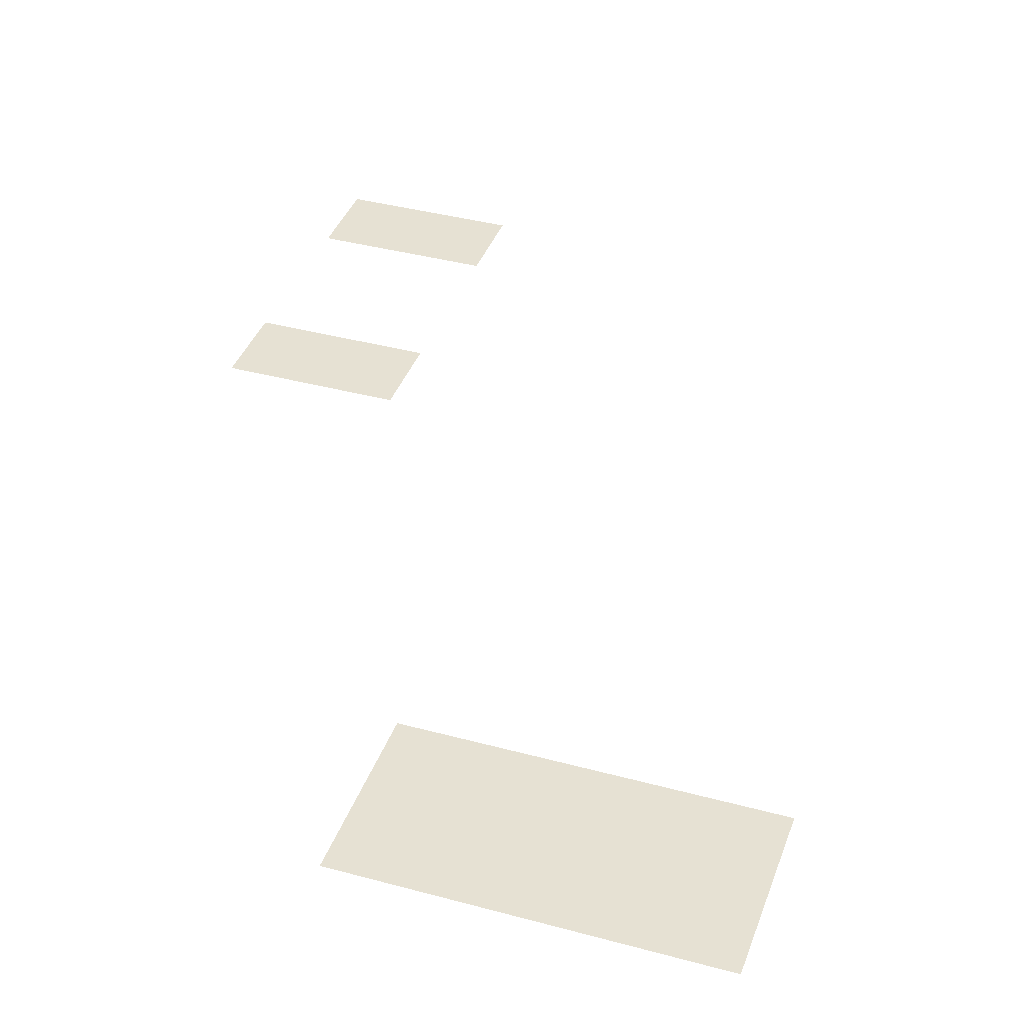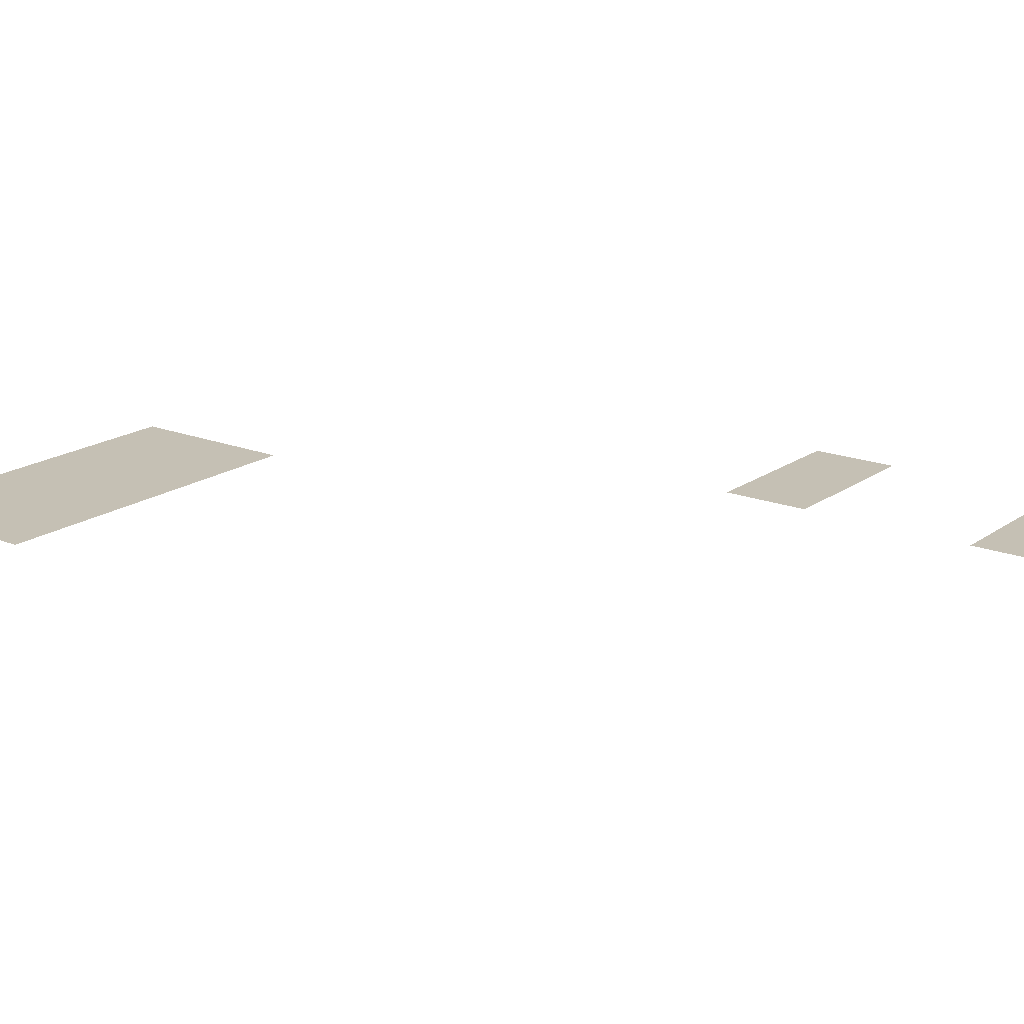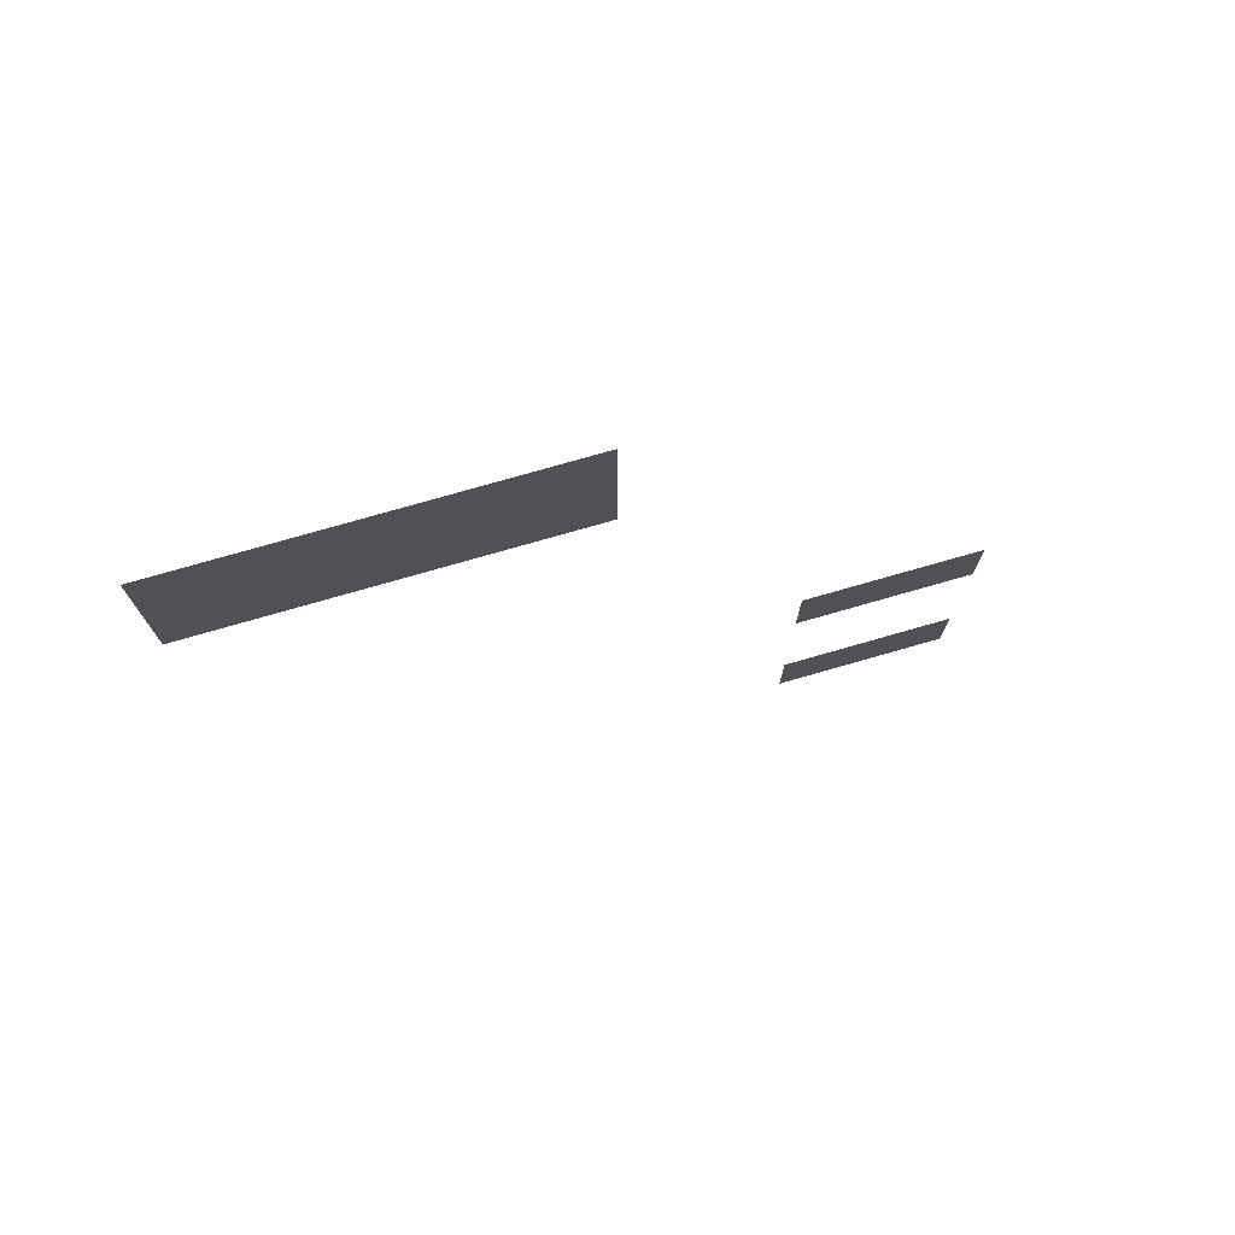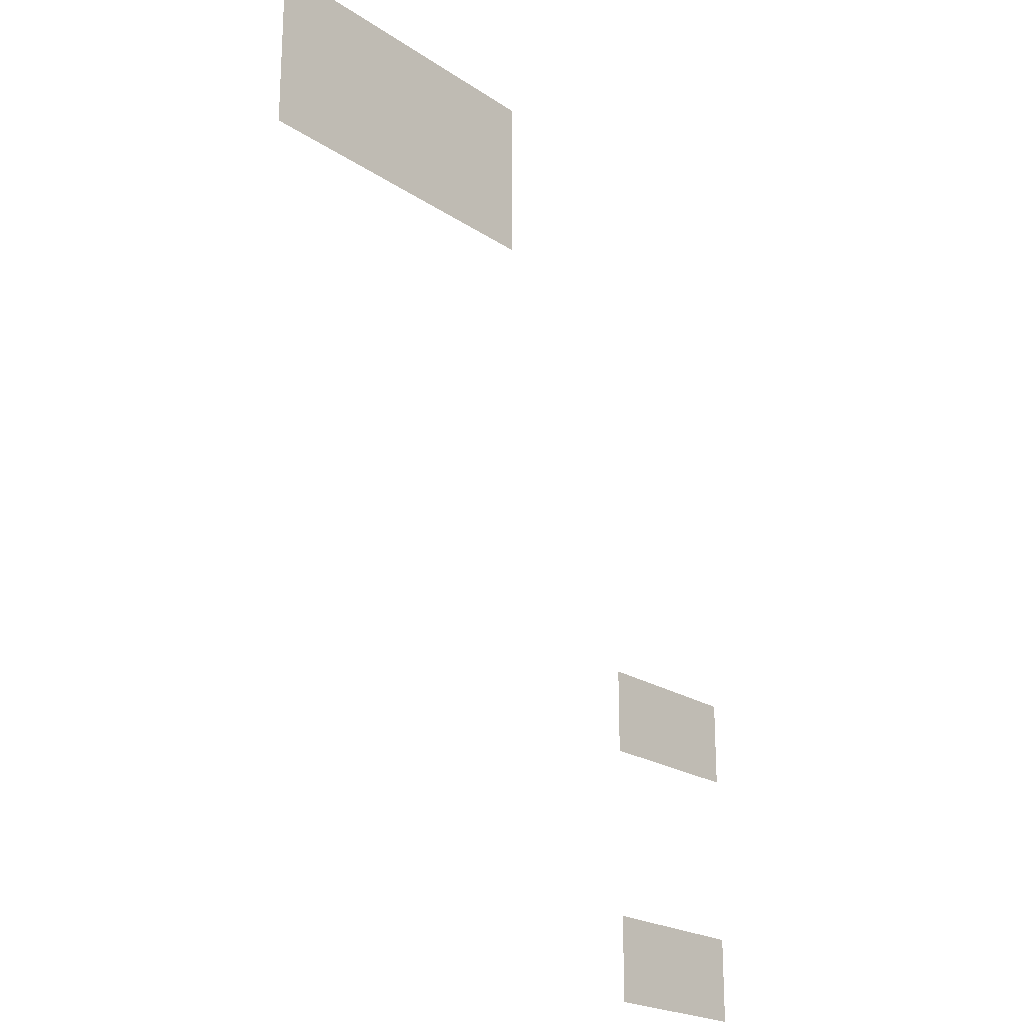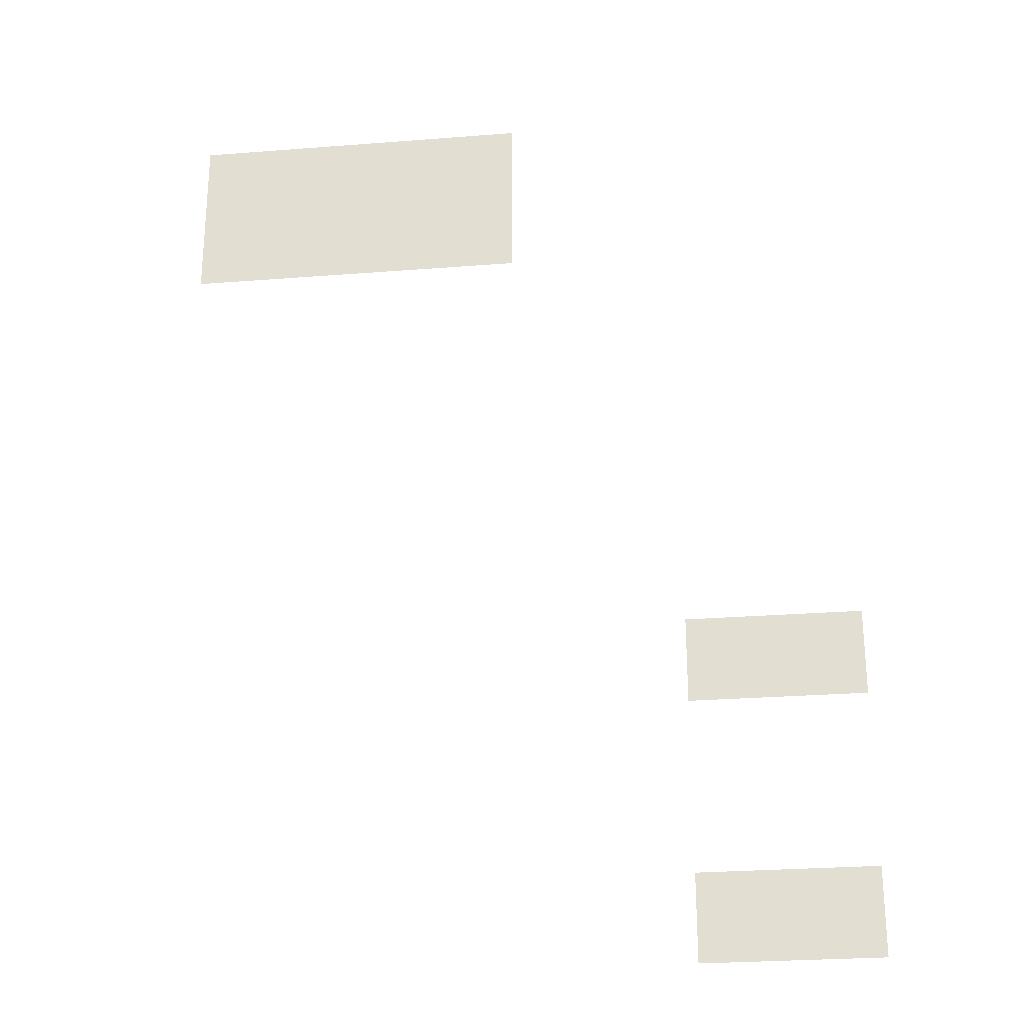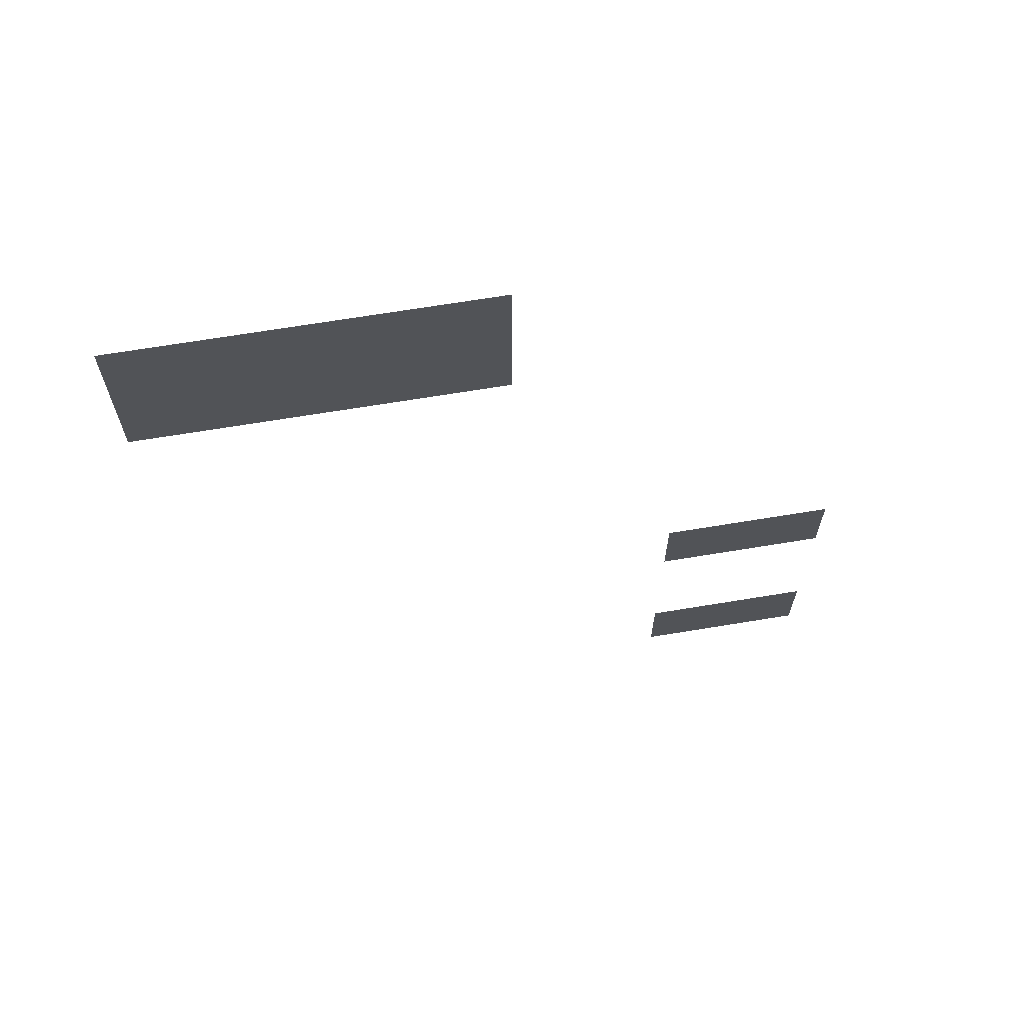
<metadata>
{"format":"obj","ext":"obj","renderer":"f3d","projection":"perspective","resolution":1024,"background":"white","views":[{"elev":38.8,"azim":-161.2,"up":"+Z"},{"elev":18.4,"azim":-53.0,"up":"+Z"},{"elev":76.1,"azim":-16.0,"up":"+Y"},{"elev":-21.5,"azim":-49.4,"up":"+Y"},{"elev":-26.7,"azim":7.0,"up":"+Y"},{"elev":67.8,"azim":-9.4,"up":"+Y"}]}
</metadata>
<code>
v -544 -32 0
v -576 -32 0
v -576 0 0
v -544 0 0
v -576 -32 0
v -608 -32 0
v -608 0 0
v -576 0 0
v -608 -32 0
v -640 -32 0
v -640 0 0
v -608 0 0
v -640 -32 0
v -672 -32 0
v -672 0 0
v -640 0 0
v -544 -64 0
v -576 -64 0
v -576 -32 0
v -544 -32 0
v -576 -64 0
v -608 -64 0
v -608 -32 0
v -576 -32 0
v -608 -64 0
v -640 -64 0
v -640 -32 0
v -608 -32 0
v -640 -64 0
v -672 -64 0
v -672 -32 0
v -640 -32 0
v -416 -256 0
v -448 -256 0
v -448 -224 0
v -416 -224 0
v -448 -256 0
v -480 -256 0
v -480 -224 0
v -448 -224 0
v -416 -352 0
v -448 -352 0
v -448 -320 0
v -416 -320 0
v -448 -352 0
v -480 -352 0
v -480 -320 0
v -448 -320 0
g Lobby_mesh_0005
f 1 2 3 4
f 5 6 7 8
f 9 10 11 12
f 13 14 15 16
f 17 18 19 20
f 21 22 23 24
f 25 26 27 28
f 29 30 31 32
f 33 34 35 36
f 37 38 39 40
f 41 42 43 44
f 45 46 47 48

</code>
